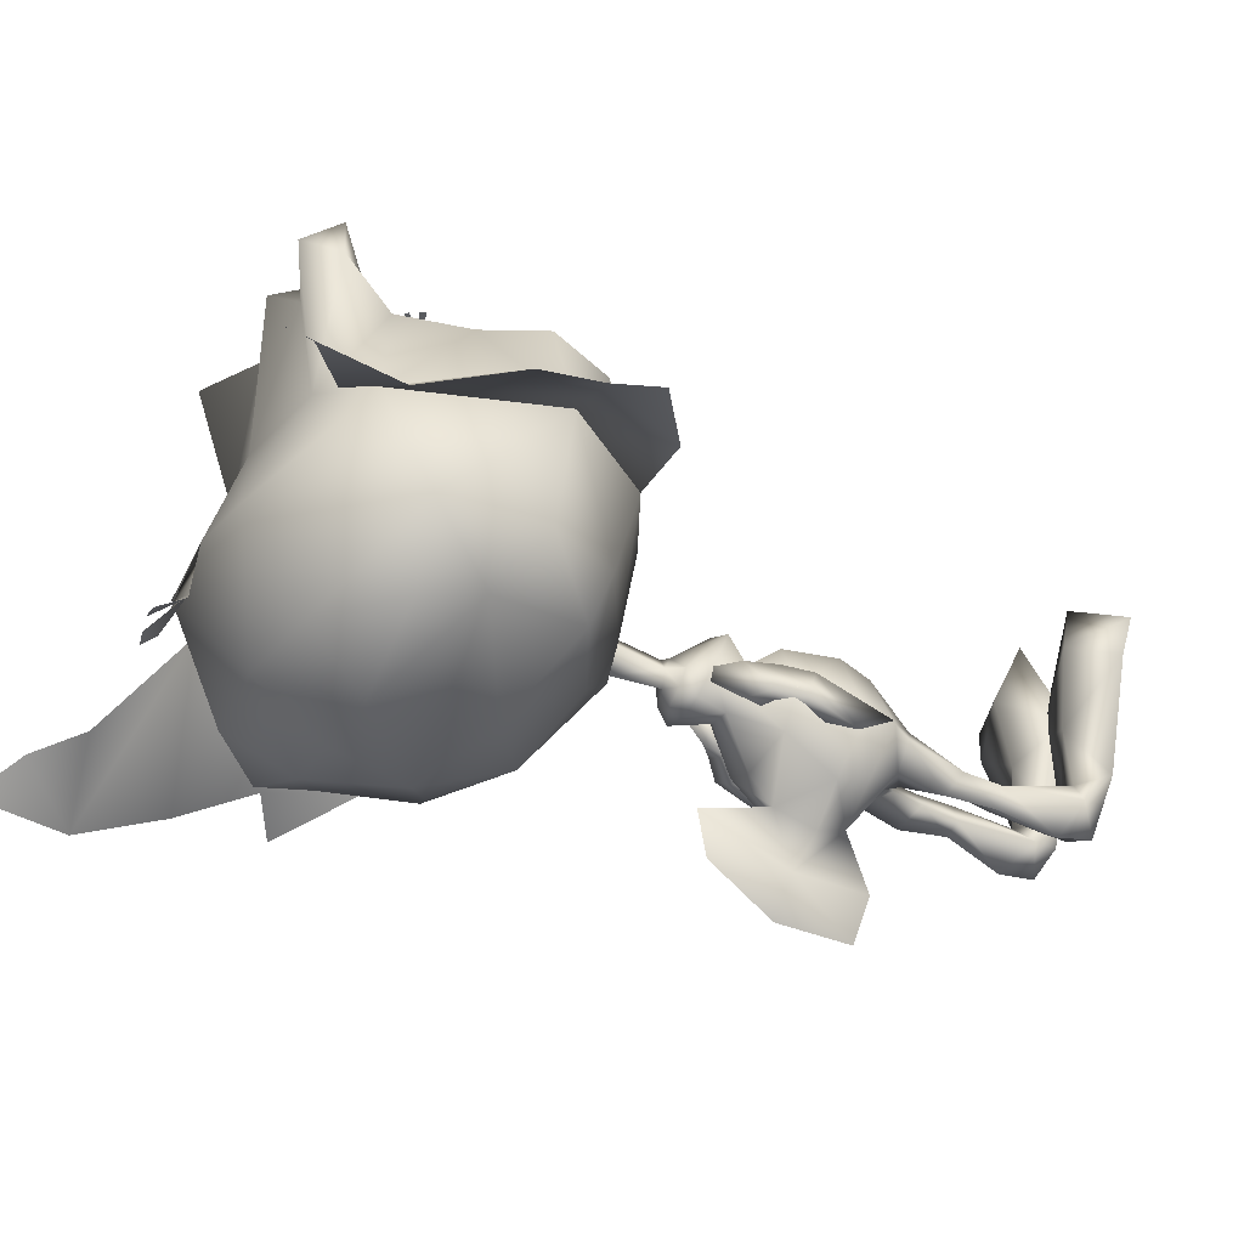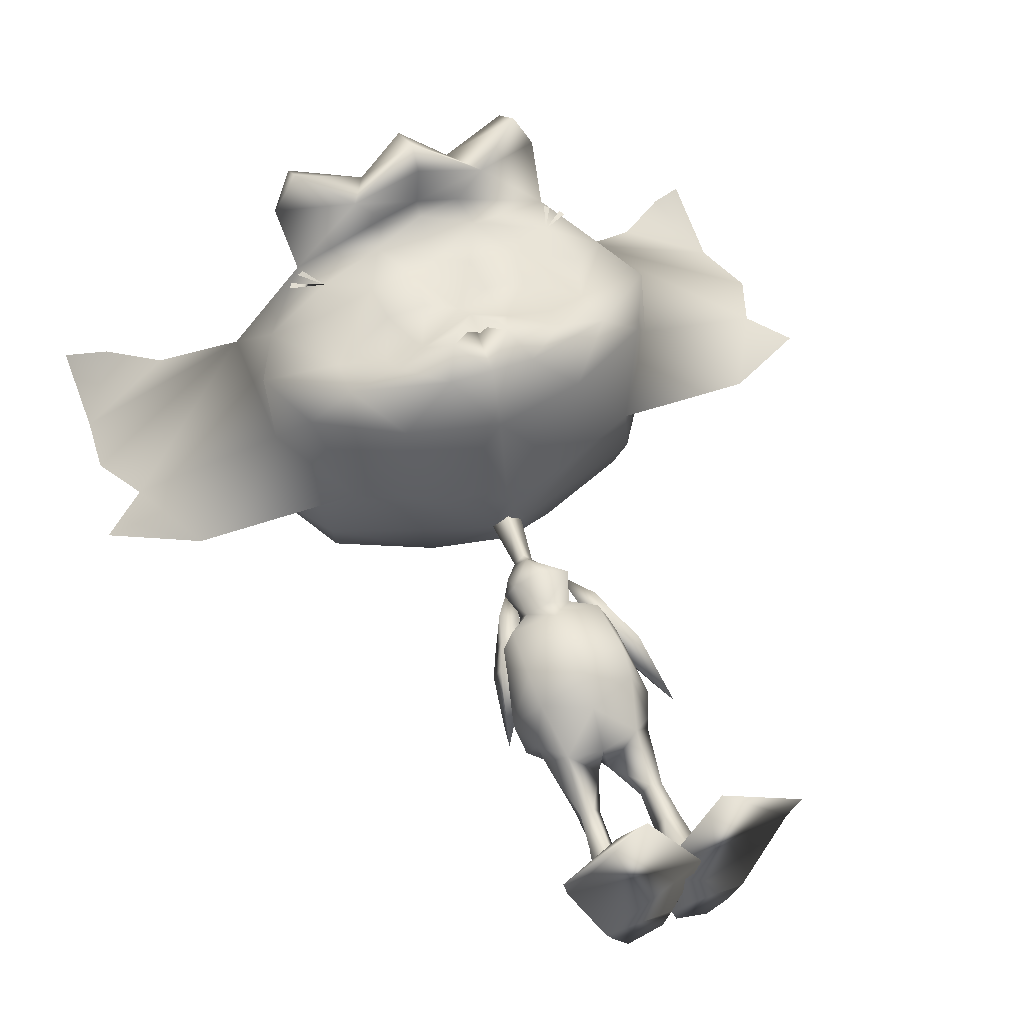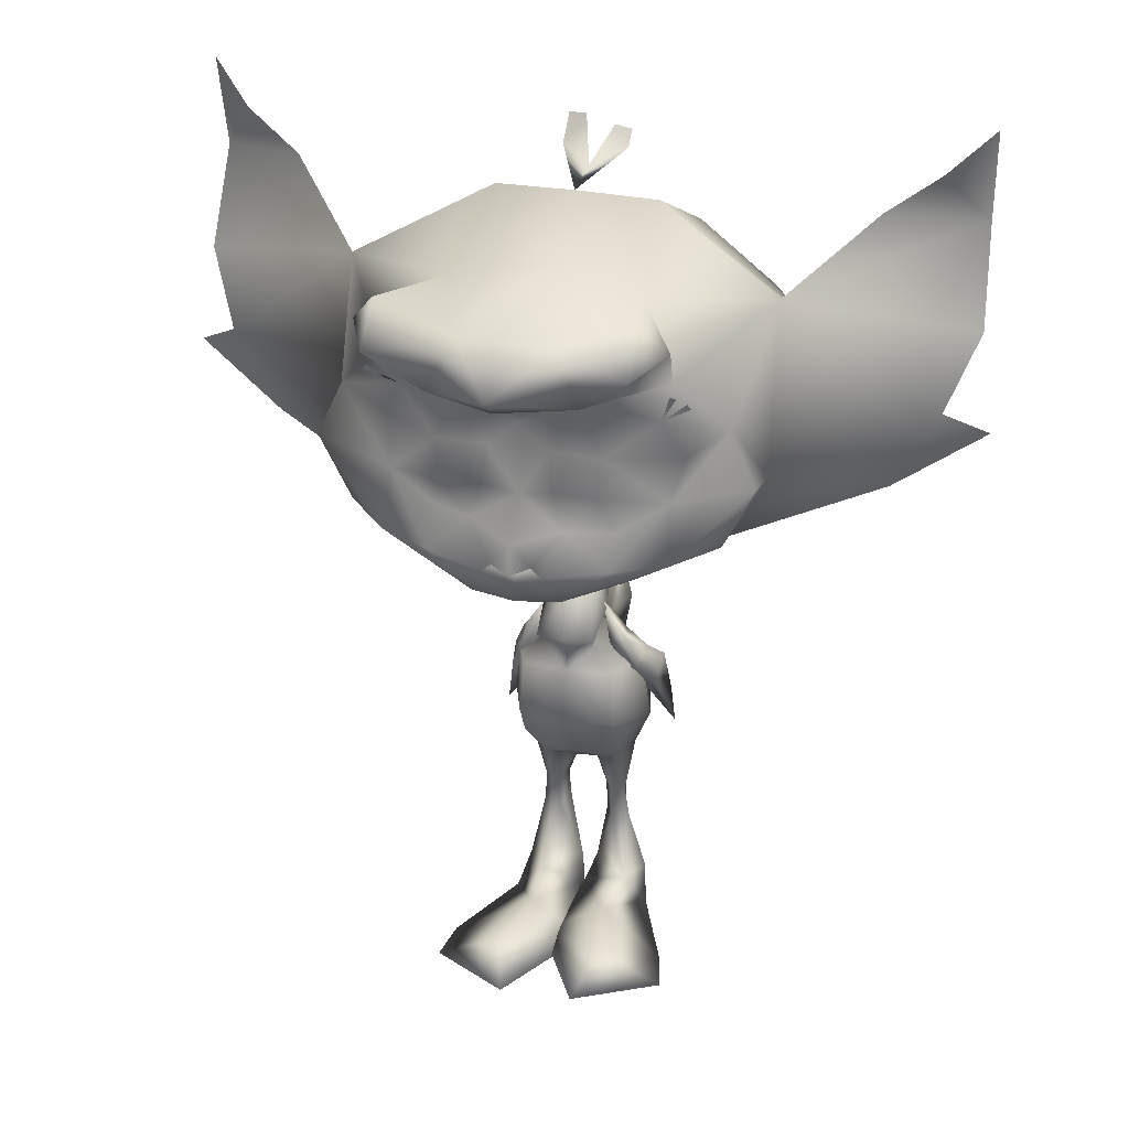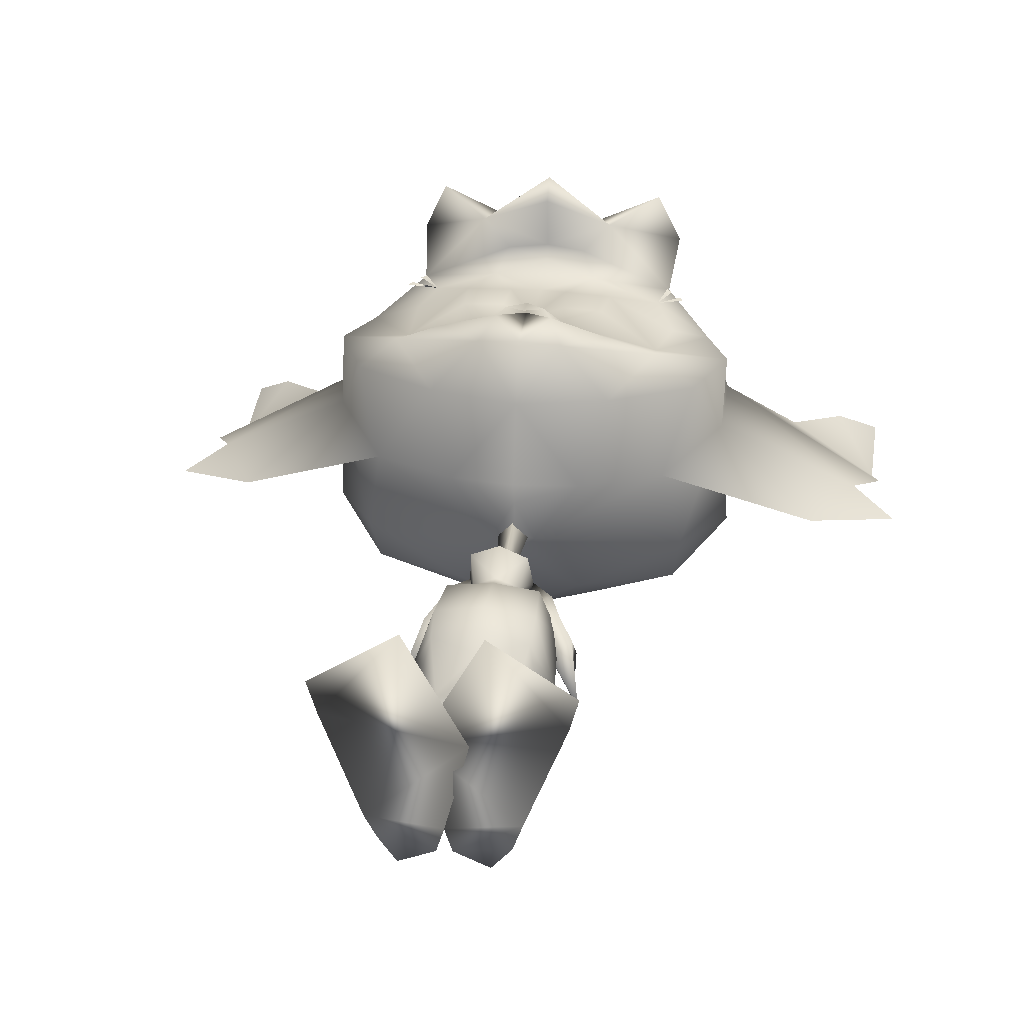
<metadata>
{"format":"obj","ext":"obj","renderer":"f3d","projection":"perspective","resolution":1024,"background":"white","views":[{"elev":-31.8,"azim":-117.3,"up":"+Z"},{"elev":54.1,"azim":-20.4,"up":"+Z"},{"elev":29.4,"azim":15.4,"up":"+Y"},{"elev":28.7,"azim":7.9,"up":"+Z"}]}
</metadata>
<code>
o Pike_Arm_R.001_Plane.002
v 0.6065 4.888 -1.722
v 0.5834 4.653 -1.354
v 0.4524 5.211 -1.217
v 0.9096 4.841 -1.184
v 0.962 5.004 -1.601
v 0.7451 5.307 -1.14
v 0.6329 5.26 -1.63
v 0.3487 5.901 -1.242
v 0.8714 4.652 -1.968
v 1.252 3.951 -2.122
v 0.8711 4.307 -1.65
v 1.369 3.472 -1.93
v 1.152 4.482 -1.401
v 1.199 4.776 -1.797
f 3 1 2
f 3 2 4
f 3 7 1
f 1 7 5
f 4 6 3
f 7 6 5
f 4 5 6
f 6 7 8
f 7 3 8
f 6 8 3
f 10 12 11
f 10 11 9
f 11 12 13
f 9 14 10
f 14 13 10
f 10 13 12
f 14 4 13
f 4 14 5
f 13 4 11
f 4 2 11
f 11 2 9
f 2 1 9
f 9 1 14
f 1 5 14
o Pike_Arm_R_Plane.001
v -0.666 4.968 -1.691
v -0.606 4.787 -1.279
v -0.5246 5.362 -1.228
v -0.9564 4.971 -1.145
v -1.026 5.083 -1.571
v -0.8196 5.459 -1.149
v -0.7212 5.395 -1.644
v -0.4271 6.047 -1.26
v -0.8417 4.586 -1.79
v -1.276 4.02 -2.035
v -0.7908 4.379 -1.397
v -1.368 3.534 -1.822
v -1.13 4.548 -1.244
v -1.198 4.7 -1.663
f 17 16 15
f 17 18 16
f 17 15 21
f 15 19 21
f 18 17 20
f 21 19 20
f 18 20 19
f 20 22 21
f 21 22 17
f 20 17 22
f 24 25 26
f 24 23 25
f 25 27 26
f 23 24 28
f 28 24 27
f 24 26 27
f 28 27 18
f 18 19 28
f 27 25 18
f 18 25 16
f 25 23 16
f 16 23 15
f 23 28 15
f 15 28 19
o PikeBody_Plane
v 0.1634 7.254 -1.08
v 0.04392 6.3 -1.197
v 0.2006 6.179 -1.525
v 0.2355 6.095 -1.228
v 0.3265 5.98 -1.682
v 0.2836 5.409 -1.347
v 0.3972 5.794 -1.227
v 0.34 5.517 -0.6122
v 0.2489 5.192 -0.9567
v 0.07151 5.426 -1.635
v 0.6144 4.868 -2.051
v 0.9086 4.829 -1.524
v 0.6053 4.873 -0.8047
v 0.8097 3.697 -2.51
v 0.8222 3.22 -1.747
v 0.6356 3.537 -0.9329
v 0.6616 4.003 -0.7444
v 0.9969 3.638 -1.745
v 0.7045 4.151 -2.616
v 0.4043 3.02 -2.112
v 0.4913 2.907 -1.455
v -0.01187 2.731 -2.016
v 0.586 2.079 -1.799
v 0.5031 2.344 -2.258
v 0.3816 2.079 -1.702
v 0.2429 2.088 -1.934
v 0.6534 1.513 -1.866
v 0.5119 1.538 -2.171
v 0.39 1.499 -1.739
v 0.243 1.536 -2.036
v 0.8835 0.3943 -2.105
v 0.5531 0.7024 -2.525
v 0.6042 0.3773 -1.717
v 0.03249 0.4104 -2.191
v 0.8541 0.07607 -2.103
v 0.5473 0.1241 -2.483
v 0.01789 0.09356 -2.229
v 1.009 0.01253 -1.648
v -0.09954 0.08383 -1.848
v 0.4898 0.3785 -0.774
v 1.614 0.1081 -0.09457
v -0.446 0.02274 -0.4274
v 0.7421 0.4234 0.401
v 1.754 0.0141 0.4606
v 0.4899 0.07647 1.252
v 0.1724 4.553 -3.806
v 0.7576 3.079 -1.798
v -0.09991 7.066 -1.43
v -0.3616 7.256 -1.08
v -0.09984 7.036 -0.8269
v -0.1031 6.269 -1.426
v -0.2495 6.301 -1.197
v -0.1028 6.285 -0.9837
v -0.4072 6.18 -1.525
v -0.1033 6.167 -1.663
v -0.4425 6.096 -1.228
v -0.5335 5.981 -1.682
v -0.1035 5.948 -1.76
v -0.1035 6.156 -0.9221
v -0.4923 5.41 -1.347
v -0.6049 5.795 -1.227
v -0.5487 5.518 -0.6125
v -0.1043 5.568 -0.4541
v -0.1049 5.185 -0.8081
v -0.4585 5.192 -0.957
v -0.2927 5.433 -1.654
v -0.1035 5.002 -2.355
v -0.8222 4.869 -2.052
v -1.118 4.83 -1.525
v -0.1045 4.655 -2.763
v -0.1056 4.875 -0.713
v -0.1062 3.931 -0.58
v -0.8162 4.874 -0.8064
v -1.016 3.7 -2.513
v -1.016 3.278 -1.633
v -0.847 3.538 -0.9351
v -0.1028 3.551 -2.841
v -0.1026 3.989 -2.95
v -0.1045 3.634 -0.7917
v -0.8734 4.004 -0.7464
v -1.206 3.821 -1.698
v -0.9107 4.152 -2.618
v -0.6133 3.021 -2.115
v -0.1057 3.249 -0.9734
v -0.6687 2.846 -1.467
v -0.1885 2.734 -2.034
v -0.1036 2.796 -1.542
v -0.1045 2.949 -2.089
v -0.7591 2.063 -1.911
v -0.725 2.365 -2.333
v -0.5457 2.069 -1.851
v -0.4235 2.091 -2.067
v -0.8197 1.514 -2.008
v -0.6981 1.505 -2.323
v -0.5491 1.511 -1.898
v -0.4211 1.514 -2.206
v -1.076 0.3534 -2.069
v -0.7694 0.6299 -2.558
v -0.8053 0.323 -1.701
v -0.2311 0.3741 -2.219
v -1.026 0.02424 -2.039
v -0.7597 0.0582 -2.451
v -0.2095 0.06885 -2.229
v -1.192 -0.05954 -1.627
v -0.09043 0.0613 -1.84
v -0.6804 0.3299 -0.7593
v -1.792 0.02923 -0.06985
v 0.2761 0.01839 -0.4237
v -0.9268 0.3633 0.418
v -1.912 -0.07746 0.492
v -0.6445 0.02917 1.267
v -0.1019 5.778 -3.058
v -0.1016 3.229 -3.717
v -0.1011 4.591 -3.839
v -0.1009 5.649 -3.745
v -0.1003 3.52 -4.501
v -0.1001 4.687 -4.432
v -0.3747 4.553 -3.807
v -0.9587 3.05 -1.779
v 1.953 9.154 1.353
v -0.09185 9.244 1.784
v 0.3431 8.203 2.246
v 3.103 9.422 1.143
v 2.731 10.28 1.123
v 0.5618 7.728 1.988
v 1.99 8.326 1.666
v 2.001 11.11 1.582
v 1.322 7.689 1.105
v 2.635 8.418 1.077
v 3.082 9.091 0.08907
v 3.051 11.62 -0.3976
v 0.9352 7.146 -0.1648
v 1.857 10.52 1.586
v 0.7384 10.82 1.838
v 0.5432 11.08 2.217
v 1.319 11.85 0.5459
v 2.213 7.769 -0.2019
v 2.512 8.285 -1.712
v 0.2407 7.09 -1.135
v 3.219 9.414 -1.808
v 3.106 10.9 -1.71
v 1.133 12.58 -1.183
v 1.4 11.74 -2.712
v 2.5 10.85 -2.755
v 2.6 9.959 -2.541
v 2.393 8.563 -2.489
v 0.9205 7.866 -2.403
v 2.106 11.82 2.223
v 0.9719 11.1 2.7
v 0.6392 11.84 2.448
v 1.741 11.71 3.01
v 1.713 12.31 2.53
v 0.3654 10.03 1.909
v 1.107 9.993 1.883
v 0.4112 9.397 1.907
v 1.034 9.365 1.889
v 0.2098 8.39 2.313
v 5.312 9.761 -1.218
v 5.67 12.31 -2.33
v 5.042 13.19 -1.613
v 5.702 13.74 -2.075
v 4.63 8.494 -1.251
v 5.987 9.364 -1.588
v 5.753 10.87 -1.683
v 0.9967 9.073 -3.233
v 0.969 10.8 -3.376
v 2.065 10.9 1.635
v 2.258 10.74 1.56
v 2.204 10.81 1.581
v 1.98 10.93 1.667
v 0.4135 12.93 -2.196
v 4.236 12.58 -1.501
v -0.09485 10.35 1.779
v -2.128 9.175 1.357
v -0.8779 8.753 1.702
v -0.09258 8.683 2.276
v -0.532 8.206 2.247
v -3.283 9.446 1.145
v -2.893 10.31 1.128
v -0.7544 7.733 1.989
v -0.09649 7.676 2.054
v -2.178 8.342 1.667
v -2.164 11.13 1.584
v -0.08377 11.09 2.033
v -0.09316 8.541 2.167
v -0.09752 7.35 1.114
v -1.514 7.7 1.106
v -2.822 8.438 1.079
v -3.265 9.115 0.09107
v -3.215 11.64 -0.3956
v -1.116 7.16 -0.1642
v -0.1005 7.065 -0.1766
v -1.871 10.63 1.589
v -0.9029 10.83 1.838
v -0.7101 11.09 2.217
v -0.094 8.343 1.902
v -1.481 11.86 0.5468
v -0.08001 12.13 0.427
v -2.406 7.787 -0.2005
v -0.07211 7.062 -1.538
v -2.703 8.305 -1.71
v -0.4395 7.093 -1.135
v -0.07607 7.008 -0.4703
v -3.401 9.439 -1.806
v -3.277 10.93 -1.708
v -1.291 12.59 -1.182
v -0.07846 12.66 -1.052
v -0.08186 11.91 -2.726
v -1.565 11.75 -2.711
v -2.672 10.87 -2.753
v -2.778 9.98 -2.539
v -2.582 8.582 -2.488
v -1.115 7.874 -2.402
v -0.09749 7.787 -2.457
v -2.267 11.84 2.224
v -1.138 11.11 2.7
v -0.08201 11.36 3.395
v -0.8001 11.85 2.449
v -0.07946 12.06 2.987
v -0.08316 11.09 3.071
v -0.08284 11.24 2.239
v -1.903 11.72 3.011
v -1.871 12.32 2.531
v -0.5413 10.03 1.909
v -1.27 10.01 1.886
v -0.5912 9.4 1.907
v -1.214 9.373 1.89
v -0.3973 8.392 2.314
v -0.09428 8.232 2.336
v -5.49 9.802 -1.214
v -5.83 12.35 -2.326
v -5.195 13.22 -1.61
v -5.851 13.79 -2.071
v -4.819 8.53 -1.248
v -6.169 9.41 -1.584
v -5.924 10.92 -1.68
v -0.09562 8.335 -3.149
v -1.182 9.082 -3.232
v -0.09047 9.733 -3.751
v -1.142 10.81 -3.375
v -0.08607 10.86 -3.453
v -2.215 10.93 1.636
v -2.41 10.77 1.562
v -2.355 10.84 1.583
v -2.131 10.96 1.668
v -0.5662 12.91 -2.196
v -0.07834 12.75 -1.836
v -4.394 12.61 -1.499
v 2.167 9.899 1.38
v -2.12 10.09 1.462
v 1.23 8.268 1.933
v -1.423 8.289 1.979
v 1.268 8.764 1.709
v 0.5414 8.775 1.873
v -1.438 8.83 1.576
v -0.2723 13.32 -2.424
v 0.1719 13.21 -2.358
v -0.5329 13.3 -2.424
v 0.4214 13.15 -2.387
v -0.07157 6.968 -1.056
v 0.7576 3.079 -1.798
f 46 45 44
f 47 42 105
f 45 107 44
f 47 105 106
f 44 43 46
f 44 107 112
f 42 47 46
f 46 43 42
f 109 104 108
f 110 105 102
f 108 104 107
f 110 106 105
f 104 109 103
f 104 112 107
f 102 109 110
f 109 102 103
f 184 148 182
f 161 162 182
f 181 162 201
f 162 181 182
f 183 181 149
f 149 181 201
f 204 257 185
f 255 253 202
f 278 253 221
f 221 253 222
f 252 201 222
f 222 253 252
f 254 149 252
f 149 201 252
f 149 254 203
f 203 254 255
f 204 256 257
f 161 182 277
f 182 148 277
f 253 278 202
f 184 281 148
f 203 255 283
f 149 282 183
f 184 183 282
f 184 282 281
f 202 283 255
f 150 224 213
f 184 182 183
f 181 183 182
f 150 185 224
f 185 204 224
f 195 198 161
f 196 197 161
f 205 213 224
f 255 254 253
f 252 253 254
f 205 224 256
f 256 224 204
f 270 221 273
f 271 272 221
f 76 30 79
f 78 30 29
f 76 29 30
f 78 81 30
f 50 53 49
f 50 48 52 54
f 49 115 50
f 115 116 50
f 48 50 116
f 49 53 51
f 50 54 53
f 54 56 58
f 51 56 52
f 54 57 53
f 53 55 51
f 57 62 61
f 55 61 59
f 58 60 62
f 55 60 56
f 54 52 56
f 51 55 56
f 54 58 57
f 53 57 55
f 57 58 62
f 55 57 61
f 58 56 60
f 55 59 60
f 62 64 65
f 59 64 60
f 66 63 59
f 59 61 66
f 65 67 62
f 62 67 61
f 67 68 61
f 66 68 69
f 69 73 70
f 66 69 70
f 70 67 66
f 67 65 66
f 66 65 63
f 64 63 65
f 72 71 73
f 70 71 68
f 69 71 72
f 69 72 73
f 70 73 71
f 69 68 71
f 62 60 64
f 59 63 64
f 67 70 68
f 66 61 68
f 49 51 75
f 52 75 51
f 52 48 75
f 76 79 80
f 78 77 80
f 76 80 77
f 78 80 81
f 114 113 119
f 114 120 118 111
f 113 114 115
f 115 114 116
f 111 116 114
f 113 117 119
f 114 119 120
f 120 124 122
f 117 118 122
f 120 119 123
f 119 117 121
f 123 127 128
f 121 125 127
f 124 128 126
f 121 122 126
f 120 122 118
f 117 122 121
f 120 123 124
f 119 121 123
f 123 128 124
f 121 127 123
f 124 126 122
f 121 126 125
f 128 131 130
f 125 126 130
f 132 125 129
f 125 132 127
f 131 128 133
f 128 127 133
f 133 127 134
f 132 135 134
f 135 136 139
f 132 136 135
f 136 132 133
f 133 132 131
f 132 129 131
f 130 131 129
f 138 139 137
f 136 134 137
f 135 138 137
f 135 139 138
f 136 137 139
f 135 137 134
f 128 130 126
f 125 130 129
f 133 134 136
f 132 134 127
f 113 147 117
f 118 117 147
f 118 147 111
f 148 154 151
f 153 150 209
f 150 213 209
f 153 154 279
f 214 153 209
f 153 214 156
f 154 153 156
f 157 151 154
f 154 156 157
f 152 151 158
f 165 158 157
f 156 165 157
f 214 160 156
f 214 220 160
f 151 152 148
f 152 155 161
f 161 155 162
f 212 201 162
f 162 163 212
f 156 160 165
f 151 157 158
f 167 160 231
f 220 231 160
f 160 167 165
f 167 166 165
f 158 165 166
f 166 167 175
f 228 175 167
f 242 175 228
f 279 148 281
f 162 155 163
f 149 203 204
f 202 206 210
f 208 209 205
f 205 209 213
f 208 280 210
f 214 209 208
f 208 215 214
f 210 215 208
f 216 210 206
f 210 216 215
f 207 217 206
f 227 216 217
f 215 216 227
f 214 215 219
f 214 219 220
f 206 202 207
f 207 221 211
f 221 222 211
f 212 222 201
f 222 212 223
f 215 227 219
f 206 217 216
f 230 231 219
f 220 219 231
f 219 227 230
f 230 227 229
f 217 229 227
f 229 241 230
f 228 230 241
f 242 228 241
f 256 204 203
f 203 205 256
f 222 223 211
f 152 277 148
f 161 277 152
f 202 278 207
f 207 278 221
f 203 280 205
f 279 150 153
f 280 208 205
f 210 280 202
f 154 148 279
f 283 280 203
f 149 204 282
f 185 282 204
f 185 150 282
f 279 282 150
f 279 281 282
f 280 283 202
f 167 288 228
f 230 228 288
f 288 231 230
f 288 167 231
f 76 77 29
f 29 77 78
f 74 106 105
f 98 74 140
f 74 98 106
f 141 74 105
f 144 74 141
f 145 74 144
f 140 74 143
f 143 74 145
f 98 140 142 106
f 106 142 141 105
f 140 143 145 142
f 142 145 144 141
f 146 105 106
f 98 140 146
f 146 106 98
f 141 105 146
f 144 141 146
f 145 144 146
f 140 143 146
f 143 145 146
f 158 159 152
f 152 159 155
f 155 159 164
f 155 164 163
f 235 170 236
f 171 236 170
f 170 169 171
f 169 172 171
f 169 168 173
f 169 173 172
f 174 173 168
f 168 166 174
f 175 174 166
f 177 163 155
f 178 245 177
f 247 245 178
f 248 177 245
f 226 178 164
f 247 178 226
f 163 249 212
f 163 177 249
f 177 248 249
f 164 176 155
f 179 177 176
f 155 176 177
f 180 179 176
f 179 178 177
f 179 180 178
f 176 164 180
f 180 164 178
f 158 186 159
f 159 186 192
f 188 200 187
f 189 188 187
f 158 165 190
f 186 158 190
f 190 191 186
f 159 192 187
f 175 242 265
f 193 174 265
f 175 265 174
f 267 193 265
f 174 193 173
f 193 267 173
f 194 173 267
f 173 194 172
f 172 194 171
f 236 171 194
f 269 236 194
f 194 267 269
f 187 200 159
f 217 207 218
f 207 211 218
f 211 225 218
f 211 225 223
f 235 236 234
f 237 234 236
f 234 237 233
f 233 237 238
f 233 239 232
f 233 238 239
f 240 232 239
f 232 240 229
f 241 229 240
f 244 211 223
f 246 244 245
f 247 246 245
f 248 245 244
f 226 225 246
f 247 226 246
f 223 212 249
f 223 249 244
f 244 249 248
f 225 211 243
f 250 243 244
f 211 244 243
f 251 243 250
f 250 244 246
f 250 246 251
f 243 251 225
f 251 246 225
f 217 218 258
f 218 264 258
f 260 259 276
f 261 259 260
f 217 262 227
f 258 262 217
f 262 258 263
f 218 259 264
f 241 265 242
f 266 265 240
f 241 240 265
f 267 265 266
f 240 239 266
f 266 239 267
f 268 267 239
f 239 238 268
f 238 237 268
f 236 268 237
f 269 268 236
f 268 269 267
f 259 218 276
f 79 30 31
f 79 31 83
f 32 31 30
f 31 32 33
f 31 33 83
f 33 86 83
f 30 81 87
f 32 30 87
f 35 36 37
f 36 91 92
f 92 37 36
f 87 36 32
f 35 32 36
f 87 91 36
f 86 38 94
f 86 33 38
f 39 95 38
f 38 95 94
f 35 38 33
f 34 38 35
f 37 34 35
f 38 34 39
f 39 98 95
f 37 92 99
f 99 45 41
f 99 41 37
f 37 40 34
f 34 40 39
f 37 41 40
f 40 41 45
f 45 100 107
f 98 39 47
f 39 40 46
f 40 45 46
f 98 47 106
f 99 100 45
f 39 46 47
f 42 48 105
f 112 49 44
f 49 112 115
f 48 116 105
f 44 49 43
f 42 43 48
f 43 49 75
f 43 75 48
f 79 82 80
f 79 83 82
f 84 80 82
f 82 85 84
f 82 83 85
f 85 83 86
f 80 87 81
f 84 87 80
f 89 93 90
f 90 92 91
f 92 90 93
f 87 84 90
f 89 90 84
f 87 90 91
f 86 94 85
f 96 94 95
f 89 85 94
f 88 89 94
f 93 89 88
f 94 96 88
f 96 95 98
f 93 99 92
f 99 101 108
f 99 93 101
f 93 88 97
f 88 96 97
f 93 97 101
f 97 108 101
f 108 107 100
f 98 110 96
f 96 109 97
f 97 109 108
f 98 106 110
f 99 108 100
f 96 110 109
f 102 105 111
f 112 104 113
f 113 115 112
f 111 105 116
f 104 103 113
f 102 111 103
f 103 147 113
f 103 111 147
f 33 32 35
f 85 89 84
f 168 158 166
f 158 169 159
f 158 168 169
f 164 159 170
f 169 170 159
f 164 170 226
f 170 235 226
f 275 199 235
f 232 229 217
f 217 218 233
f 217 233 232
f 225 234 218
f 233 218 234
f 225 226 234
f 234 226 235
f 275 235 274
f 274 284 275
f 275 285 199
f 286 284 274
f 199 285 287

</code>
